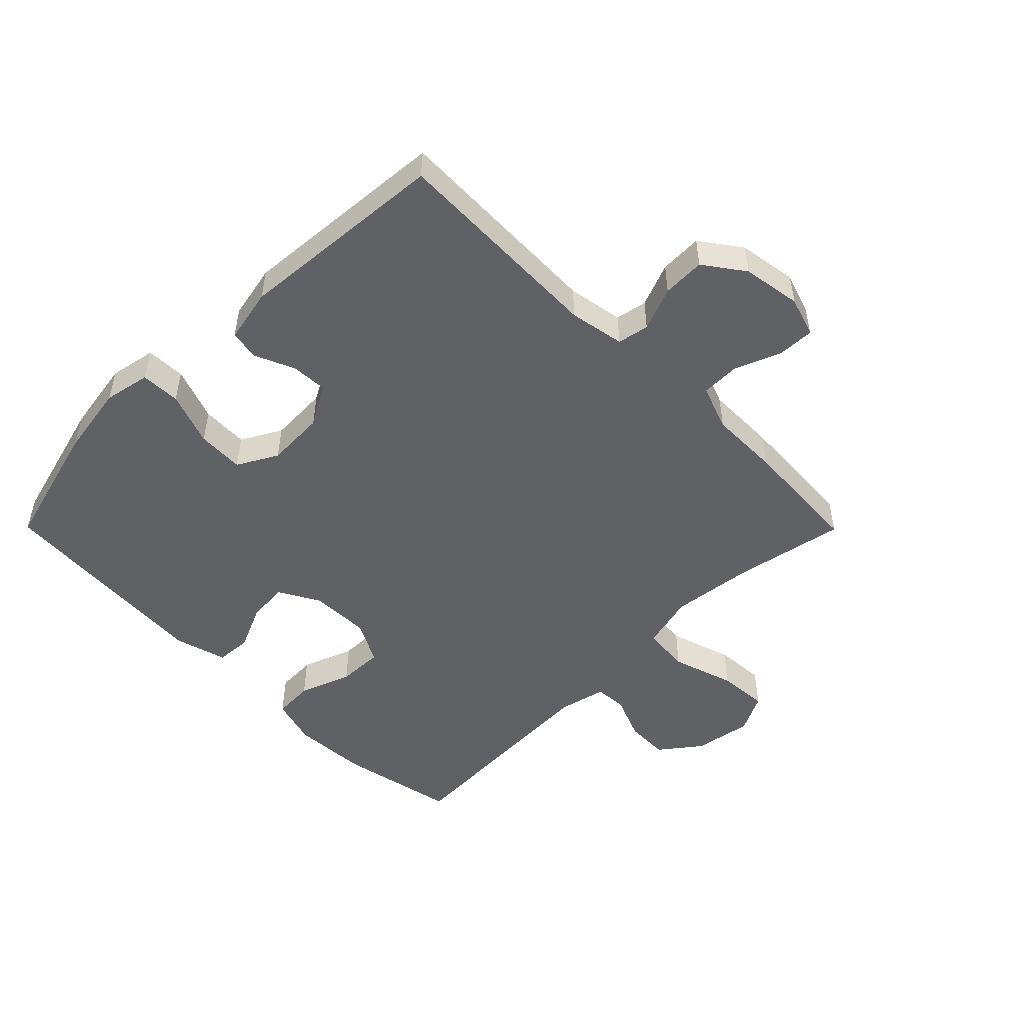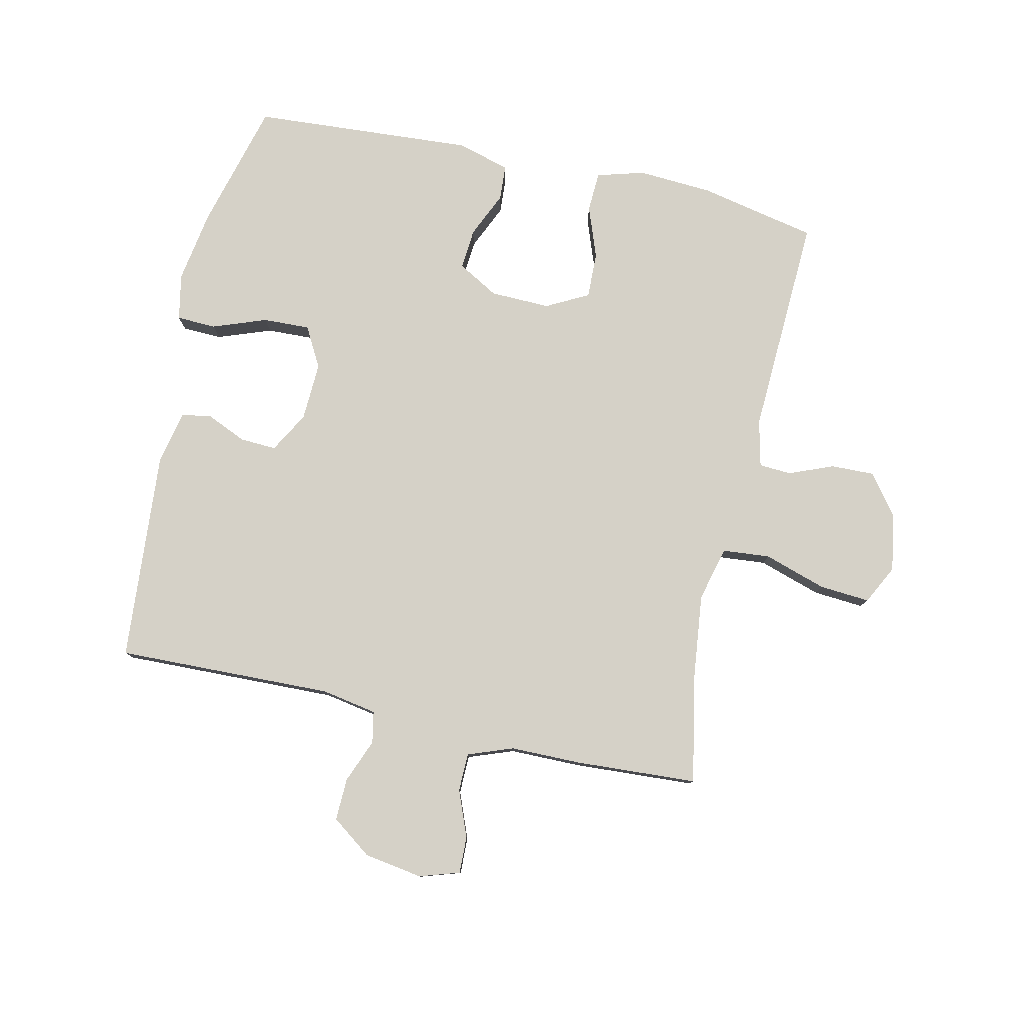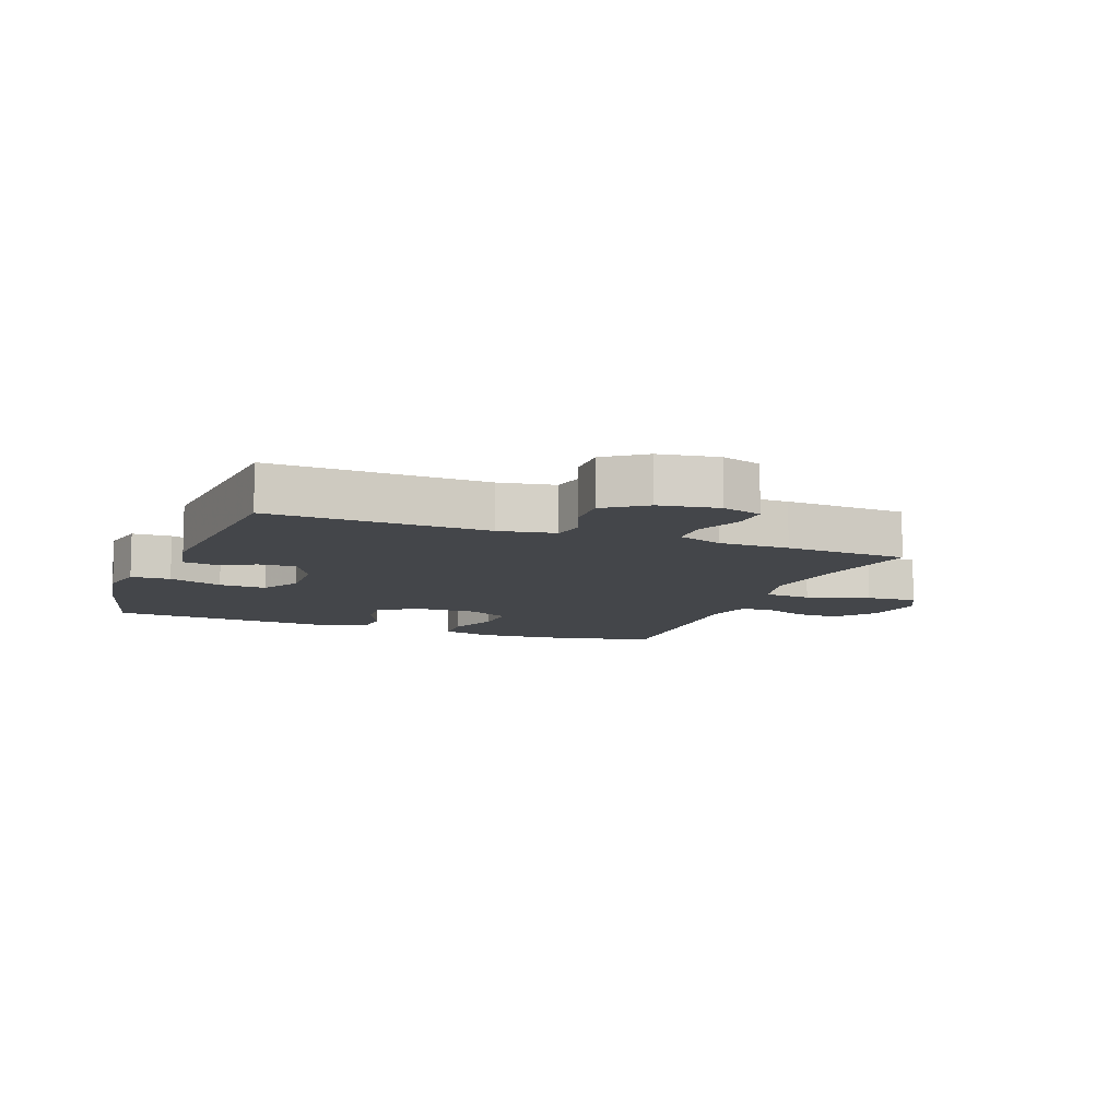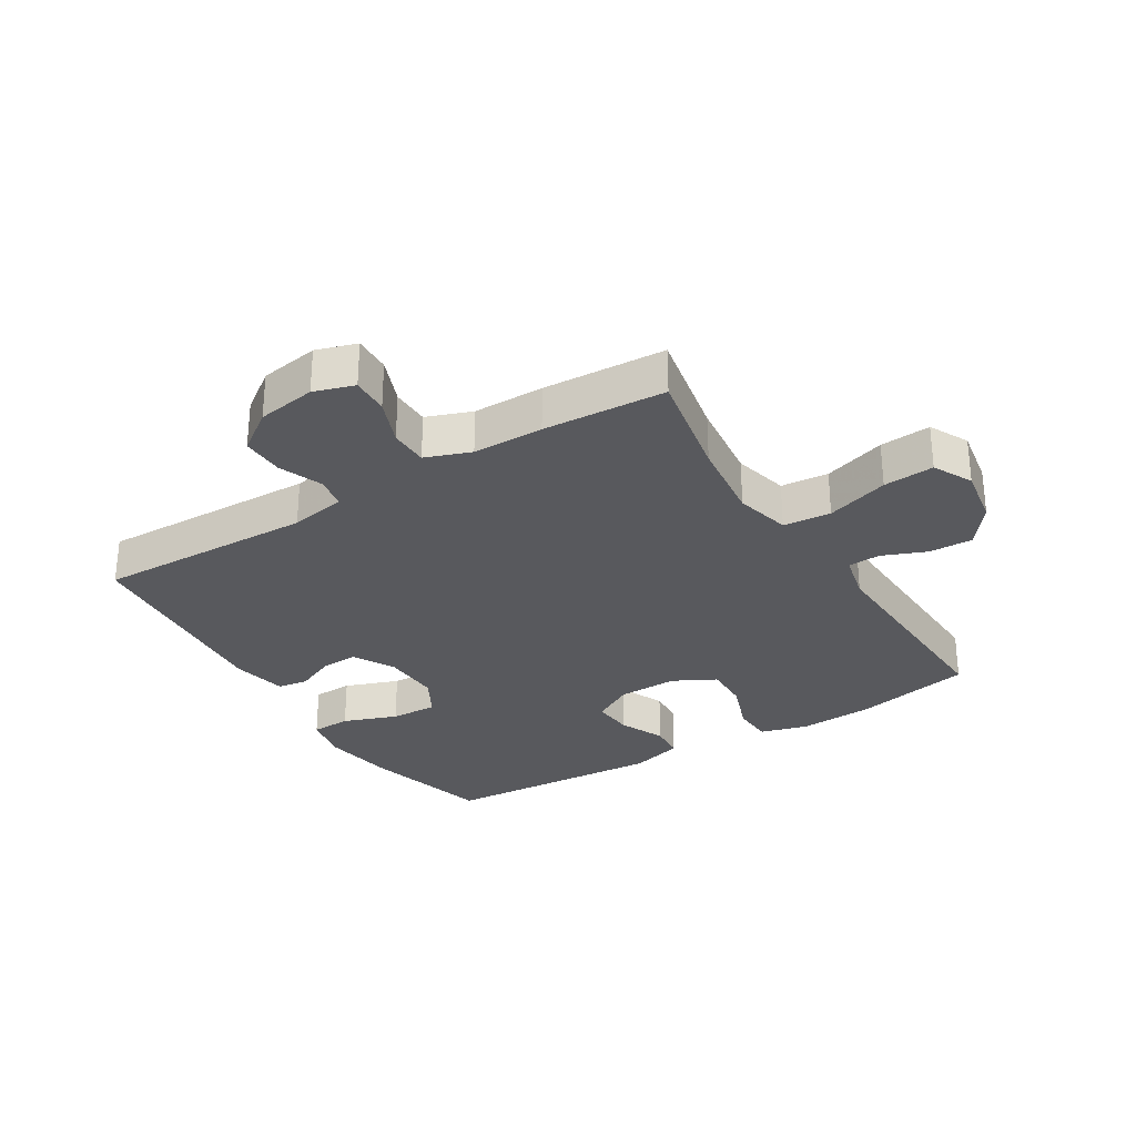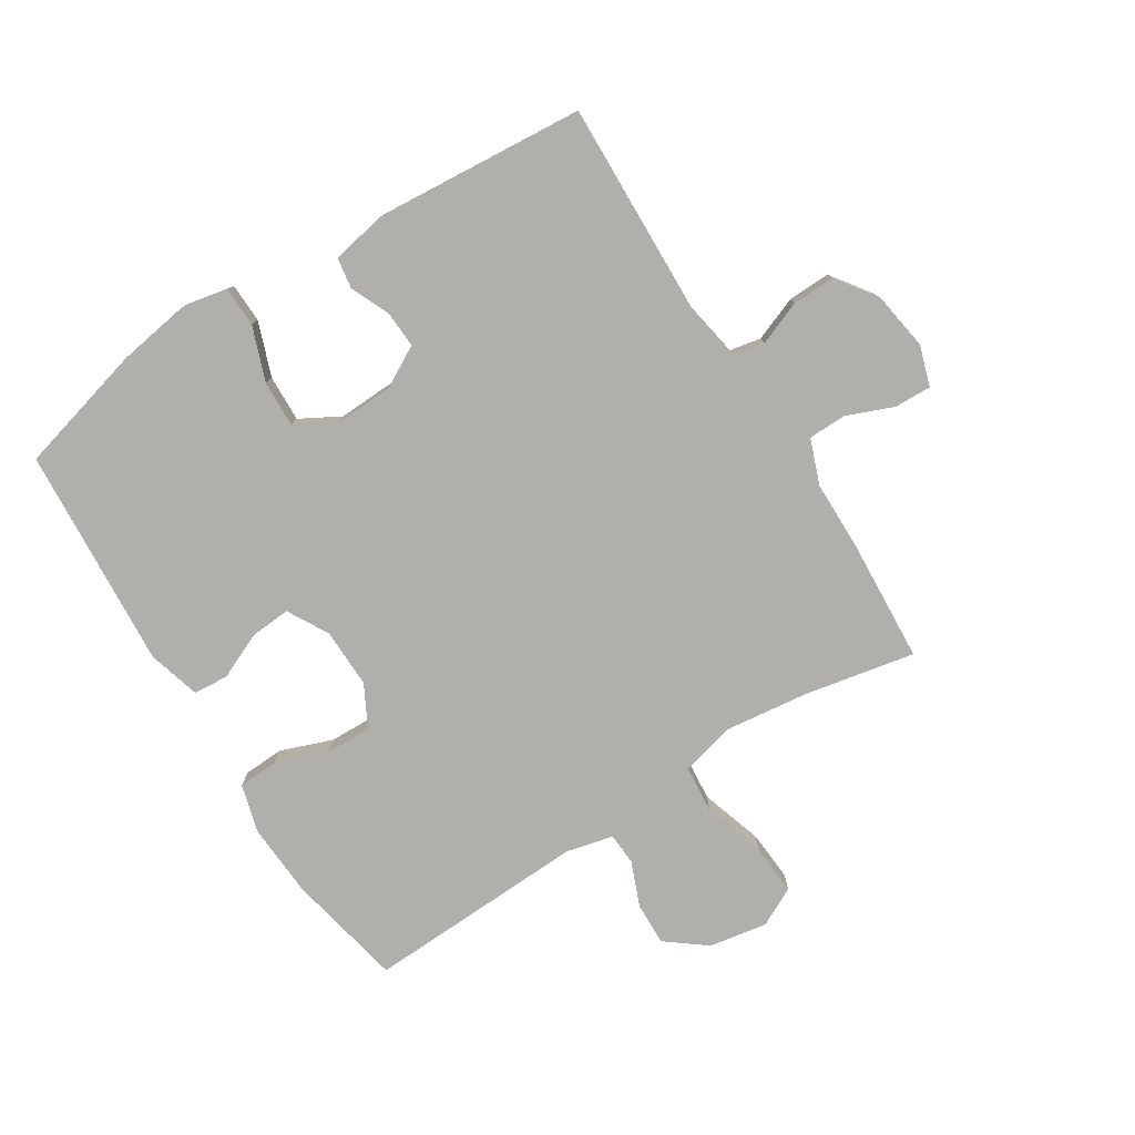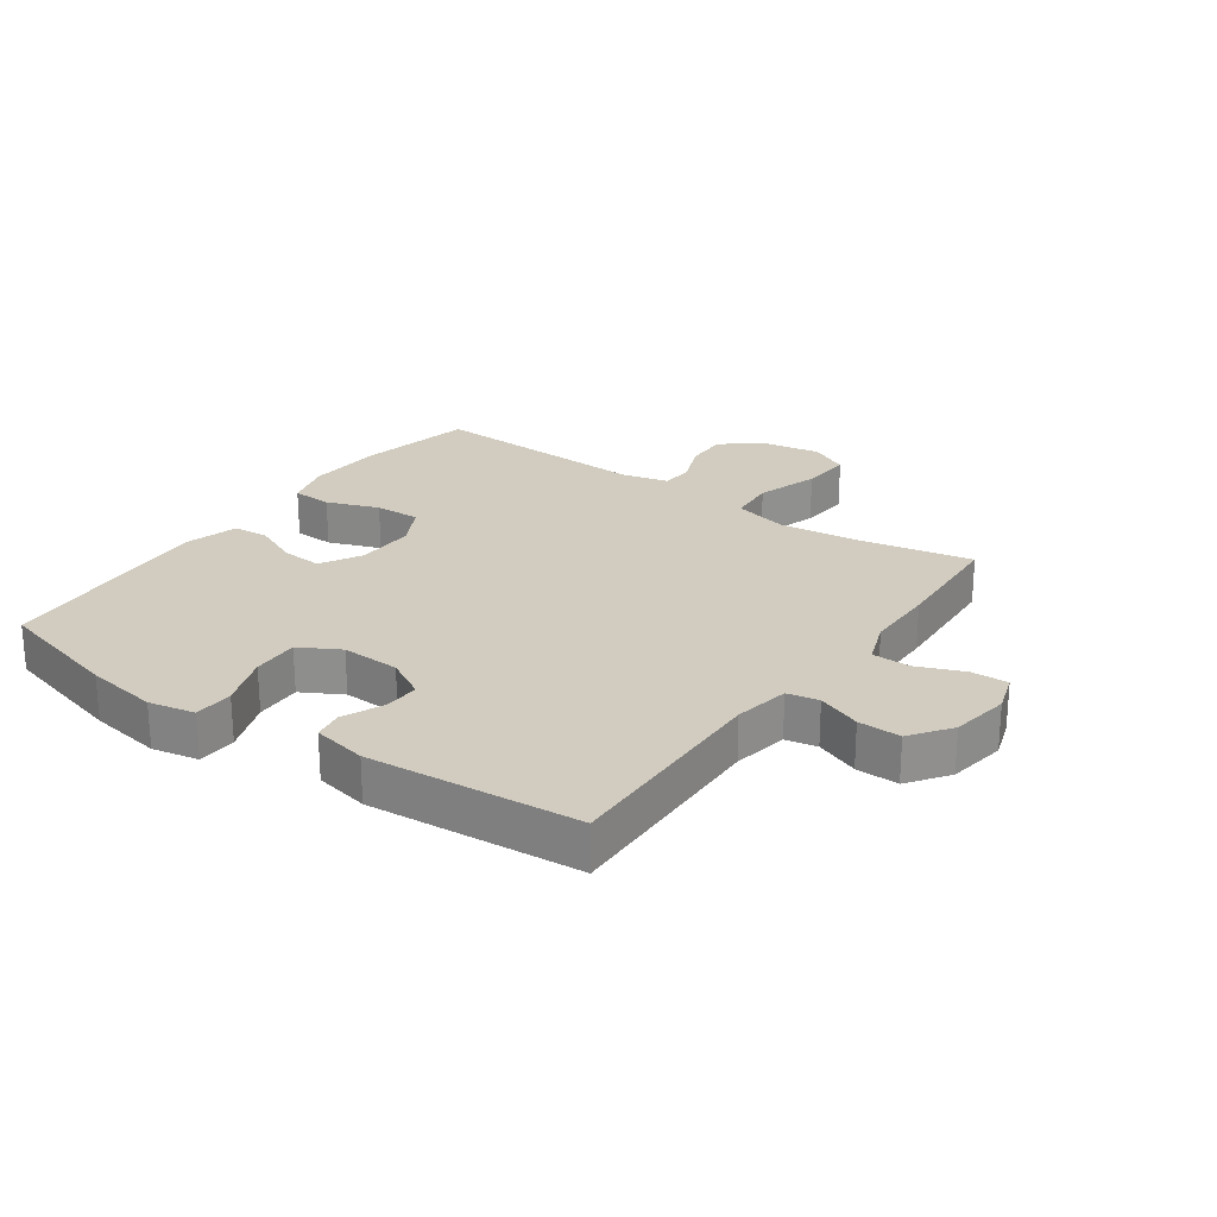
<metadata>
{"format":"obj","ext":"obj","renderer":"f3d","projection":"perspective","resolution":1024,"background":"white","views":[{"elev":-50.2,"azim":-45.2,"up":"+Y"},{"elev":79.5,"azim":12.7,"up":"+Y"},{"elev":-9.7,"azim":-20.9,"up":"+Y"},{"elev":-29.8,"azim":31.7,"up":"+Y"},{"elev":-78.2,"azim":-57.8,"up":"+Y"},{"elev":24.2,"azim":-54.7,"up":"+Y"}]}
</metadata>
<code>
v 0.5 0.07 -0.5
v 0.31 0.07 -0.539
v 0.189 0.07 -0.546
v 0.112 0.07 -0.524
v 0.109 0.07 -0.459
v 0.14 0.07 -0.375
v 0.142 0.07 -0.301
v 0.074 0.07 -0.265
v -0.023 0.07 -0.267
v -0.089 0.07 -0.304
v -0.084 0.07 -0.37
v -0.051 0.07 -0.444
v -0.055 0.07 -0.501
v -0.14 0.07 -0.525
v -0.5 0.07 -0.5
v -0.555 0.07 -0.293
v -0.574 0.07 -0.175
v -0.559 0.07 -0.1
v -0.495 0.07 -0.098
v -0.408 0.07 -0.13
v -0.332 0.07 -0.133
v -0.296 0.07 -0.068
v -0.3 0.07 0.027
v -0.337 0.07 0.093
v -0.396 0.07 0.09
v -0.46 0.07 0.062
v -0.509 0.07 0.07
v -0.527 0.07 0.158
v -0.5 0.07 0.5
v -0.149 0.07 0.489
v -0.059 0.07 0.505
v -0.049 0.07 0.556
v -0.077 0.07 0.627
v -0.079 0.07 0.696
v -0.014 0.07 0.743
v 0.081 0.07 0.758
v 0.146 0.07 0.737
v 0.144 0.07 0.677
v 0.114 0.07 0.602
v 0.115 0.07 0.54
v 0.188 0.07 0.513
v 0.302 0.07 0.512
v 0.5 0.07 0.5
v 0.465 0.07 0.321
v 0.449 0.07 0.187
v 0.471 0.07 0.098
v 0.548 0.07 0.091
v 0.649 0.07 0.123
v 0.731 0.07 0.129
v 0.763 0.07 0.066
v 0.747 0.07 -0.028
v 0.697 0.07 -0.093
v 0.627 0.07 -0.091
v 0.555 0.07 -0.062
v 0.503 0.07 -0.065
v 0.485 0.07 -0.141
v 0.5 0 -0.5
v 0.31 0 -0.539
v 0.189 0 -0.546
v 0.112 0 -0.524
v 0.109 0 -0.459
v 0.14 0 -0.375
v 0.142 0 -0.301
v 0.074 0 -0.265
v -0.023 0 -0.267
v -0.089 0 -0.304
v -0.084 0 -0.37
v -0.051 0 -0.444
v -0.055 0 -0.501
v -0.14 0 -0.525
v -0.5 0 -0.5
v -0.555 0 -0.293
v -0.574 0 -0.175
v -0.559 0 -0.1
v -0.495 0 -0.098
v -0.408 0 -0.13
v -0.332 0 -0.133
v -0.296 0 -0.068
v -0.3 0 0.027
v -0.337 0 0.093
v -0.396 0 0.09
v -0.46 0 0.062
v -0.509 0 0.07
v -0.527 0 0.158
v -0.5 0 0.5
v -0.149 0 0.489
v -0.059 0 0.505
v -0.049 0 0.556
v -0.077 0 0.627
v -0.079 0 0.696
v -0.014 0 0.743
v 0.081 0 0.758
v 0.146 0 0.737
v 0.144 0 0.677
v 0.114 0 0.602
v 0.115 0 0.54
v 0.188 0 0.513
v 0.302 0 0.512
v 0.5 0 0.5
v 0.465 0 0.321
v 0.449 0 0.187
v 0.471 0 0.098
v 0.548 0 0.091
v 0.649 0 0.123
v 0.731 0 0.129
v 0.763 0 0.066
v 0.747 0 -0.028
v 0.697 0 -0.093
v 0.627 0 -0.091
v 0.555 0 -0.062
v 0.503 0 -0.065
v 0.485 0 -0.141
f 52 53 54
f 51 52 54
f 50 51 54
f 49 50 54
f 48 49 54
f 47 48 54
f 46 47 54 55
f 45 46 55 56
f 41 42 43 44
f 40 41 44 45
f 37 38 39
f 36 37 39
f 35 36 39
f 34 35 39
f 33 34 39
f 32 33 39
f 31 32 39 40
f 28 29 30
f 27 28 30
f 26 27 30
f 25 26 30
f 24 25 30 31
f 45 56 1
f 40 45 1
f 31 40 1
f 24 31 1
f 23 24 1
f 18 19 20
f 17 18 20
f 16 17 20
f 15 16 20
f 14 15 20
f 13 14 20
f 12 13 20
f 11 12 20
f 10 11 20 21
f 4 5 6
f 3 4 6
f 2 3 6
f 1 2 6
f 1 6 7
f 23 1 7
f 22 23 7 8
f 9 10 21 22
f 8 9 22
f 110 109 108
f 110 108 107
f 110 107 106
f 110 106 105
f 110 105 104
f 110 104 103
f 111 110 103 102
f 112 111 102 101
f 100 99 98 97
f 101 100 97 96
f 95 94 93
f 95 93 92
f 95 92 91
f 95 91 90
f 95 90 89
f 95 89 88
f 96 95 88 87
f 86 85 84
f 86 84 83
f 86 83 82
f 86 82 81
f 87 86 81 80
f 57 112 101
f 57 101 96
f 57 96 87
f 57 87 80
f 57 80 79
f 76 75 74
f 76 74 73
f 76 73 72
f 76 72 71
f 76 71 70
f 76 70 69
f 76 69 68
f 76 68 67
f 77 76 67 66
f 62 61 60
f 62 60 59
f 62 59 58
f 62 58 57
f 63 62 57
f 63 57 79
f 64 63 79 78
f 78 77 66 65
f 78 65 64
f 1 57 58 2
f 2 58 59 3
f 3 59 60 4
f 4 60 61 5
f 5 61 62 6
f 6 62 63 7
f 7 63 64 8
f 8 64 65 9
f 9 65 66 10
f 10 66 67 11
f 11 67 68 12
f 12 68 69 13
f 13 69 70 14
f 14 70 71 15
f 15 71 72 16
f 16 72 73 17
f 17 73 74 18
f 18 74 75 19
f 19 75 76 20
f 20 76 77 21
f 21 77 78 22
f 22 78 79 23
f 23 79 80 24
f 24 80 81 25
f 25 81 82 26
f 26 82 83 27
f 27 83 84 28
f 28 84 85 29
f 29 85 86 30
f 30 86 87 31
f 31 87 88 32
f 32 88 89 33
f 33 89 90 34
f 34 90 91 35
f 35 91 92 36
f 36 92 93 37
f 37 93 94 38
f 38 94 95 39
f 39 95 96 40
f 40 96 97 41
f 41 97 98 42
f 42 98 99 43
f 43 99 100 44
f 44 100 101 45
f 45 101 102 46
f 46 102 103 47
f 47 103 104 48
f 48 104 105 49
f 49 105 106 50
f 50 106 107 51
f 51 107 108 52
f 52 108 109 53
f 53 109 110 54
f 54 110 111 55
f 55 111 112 56
f 56 112 57 1

</code>
